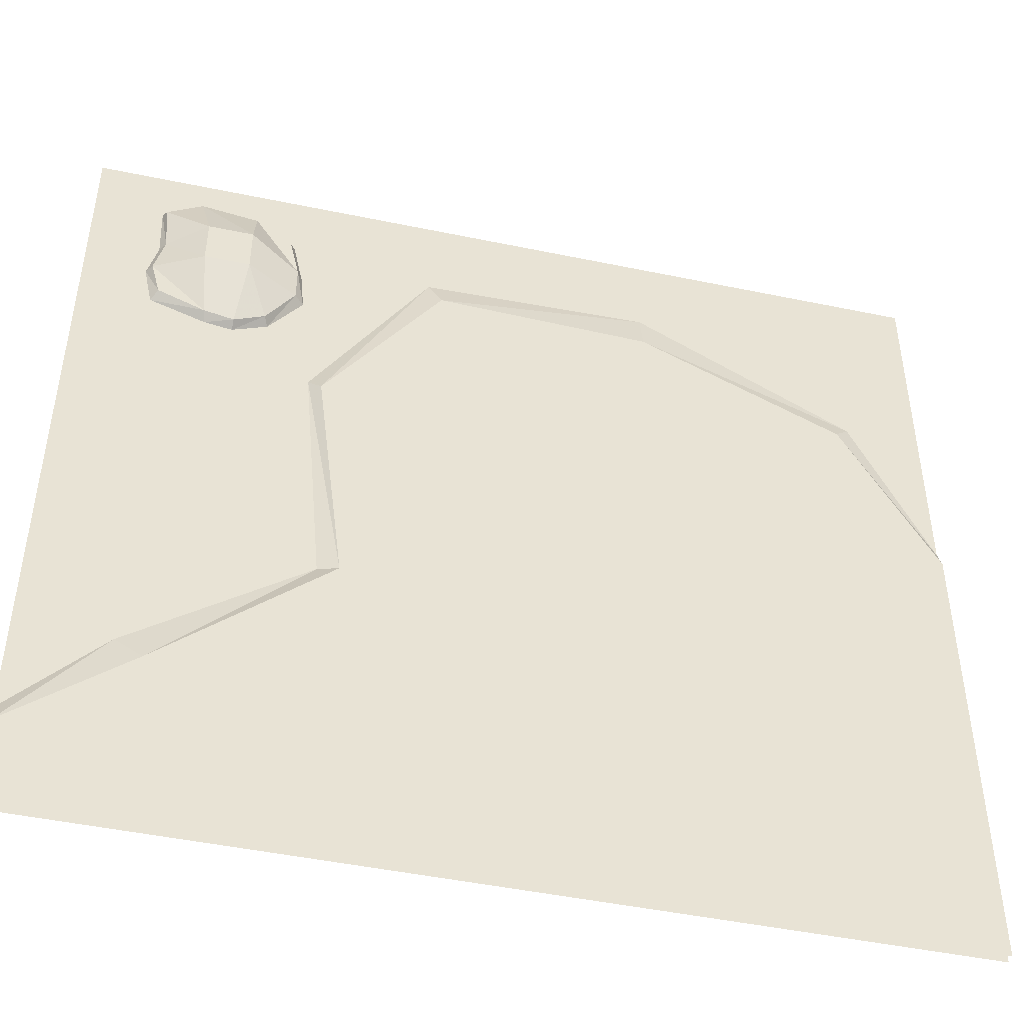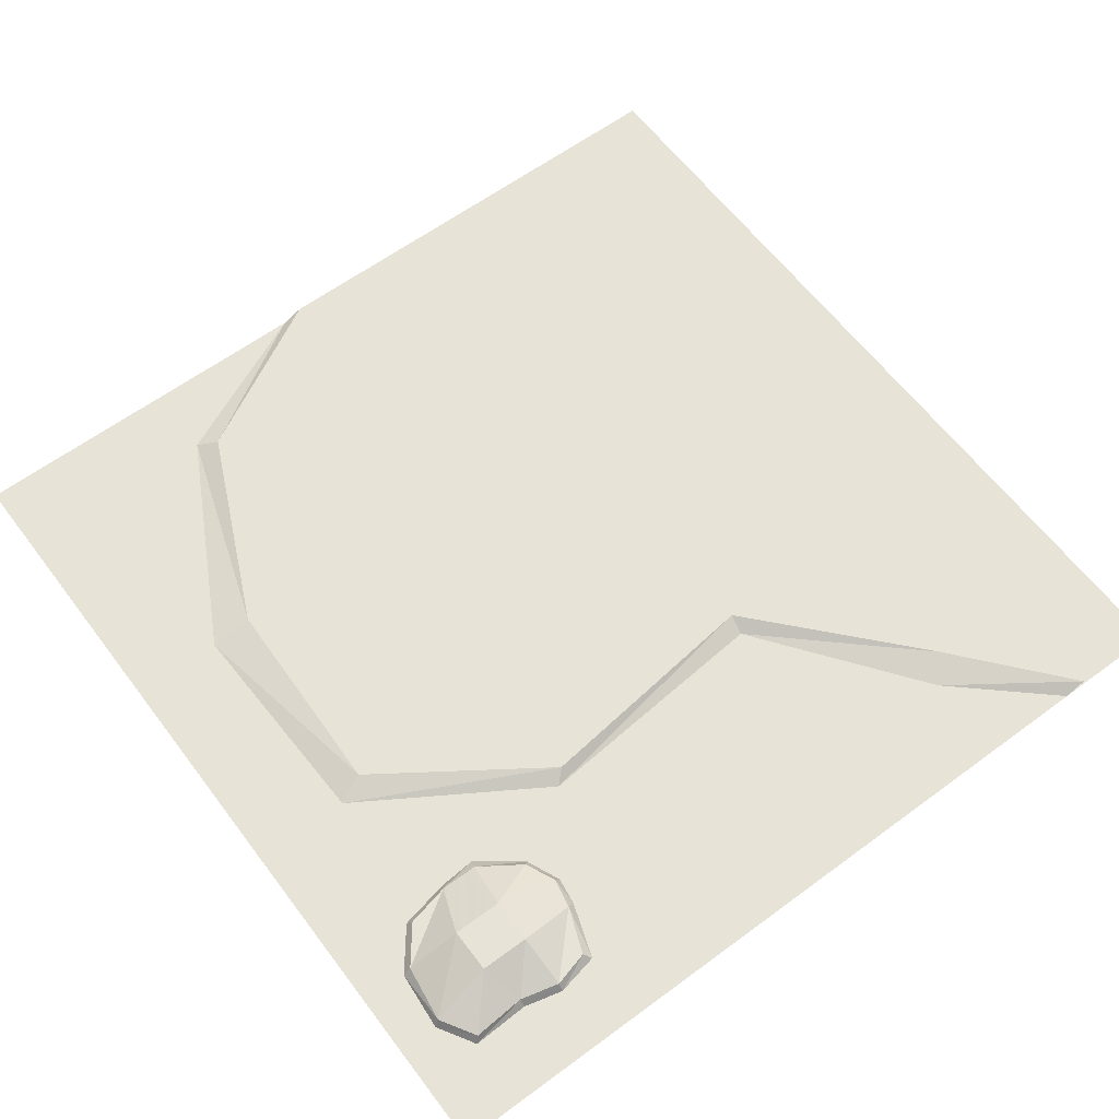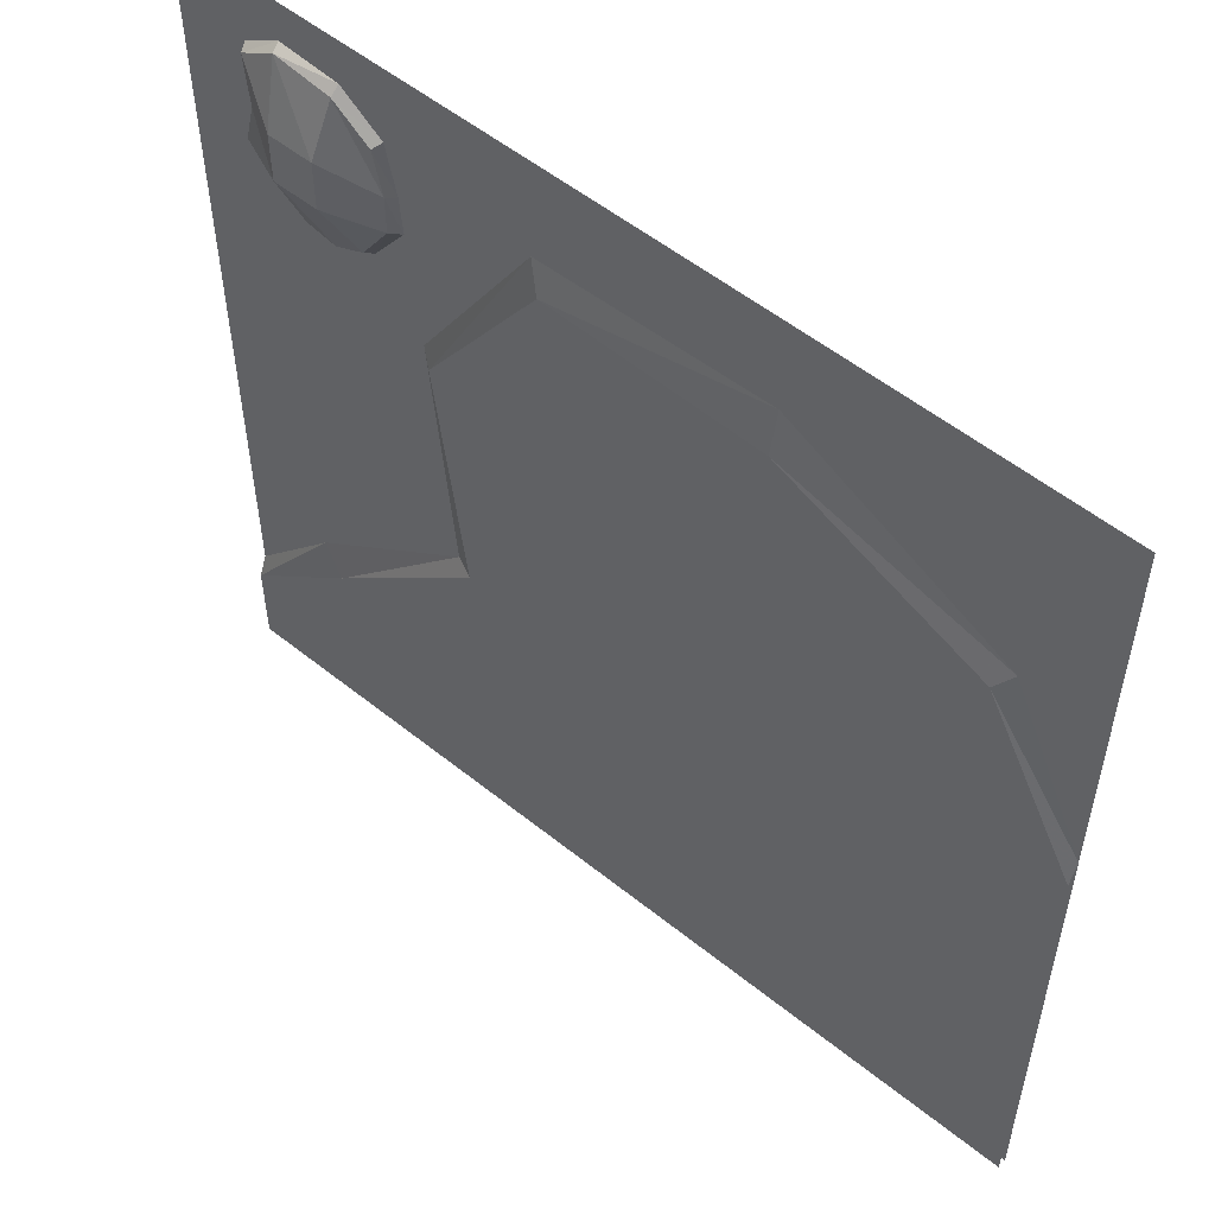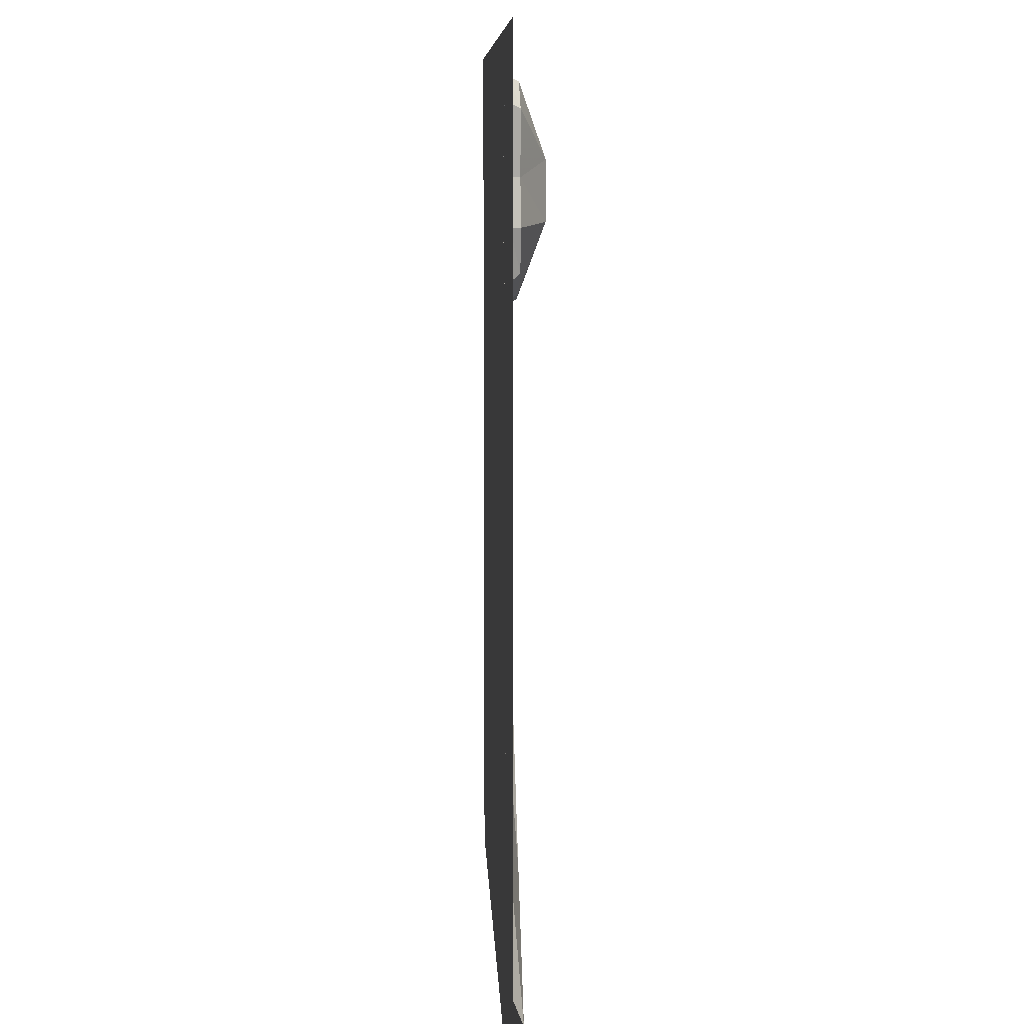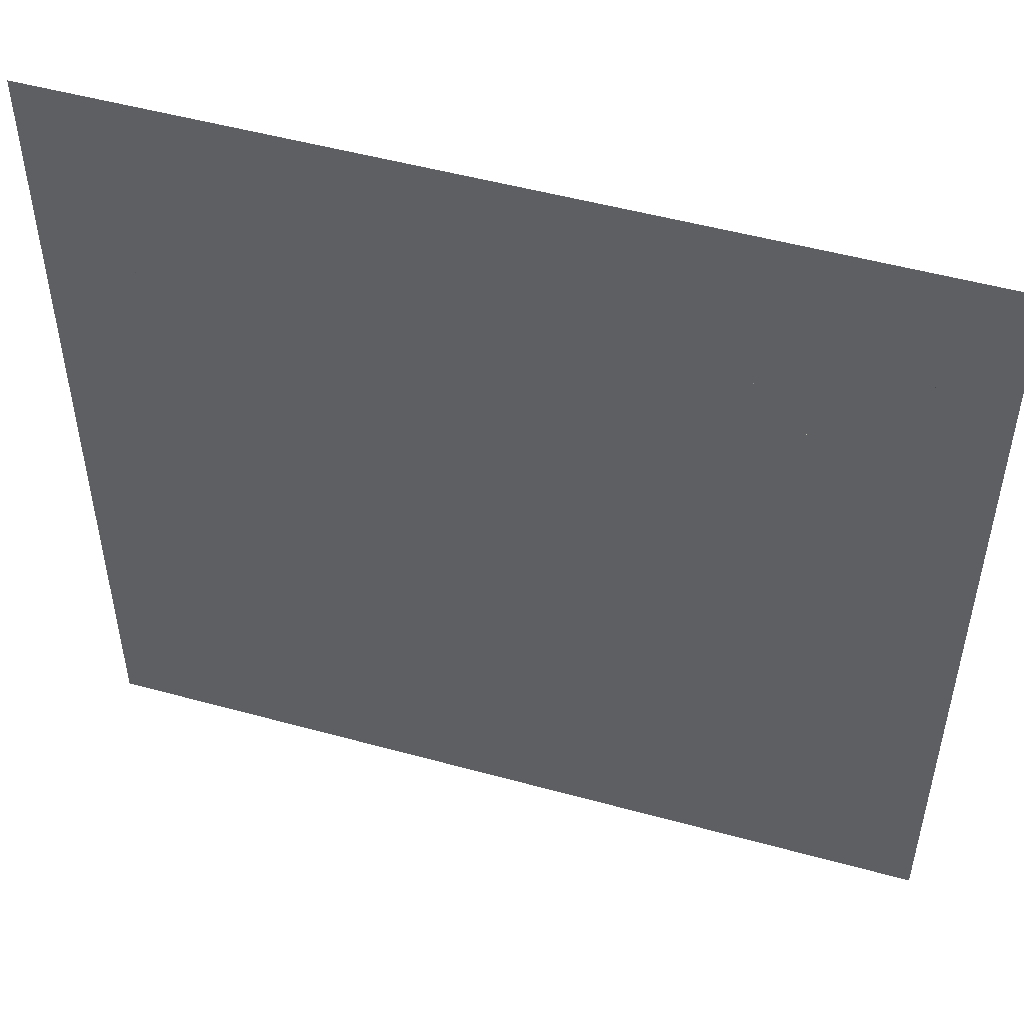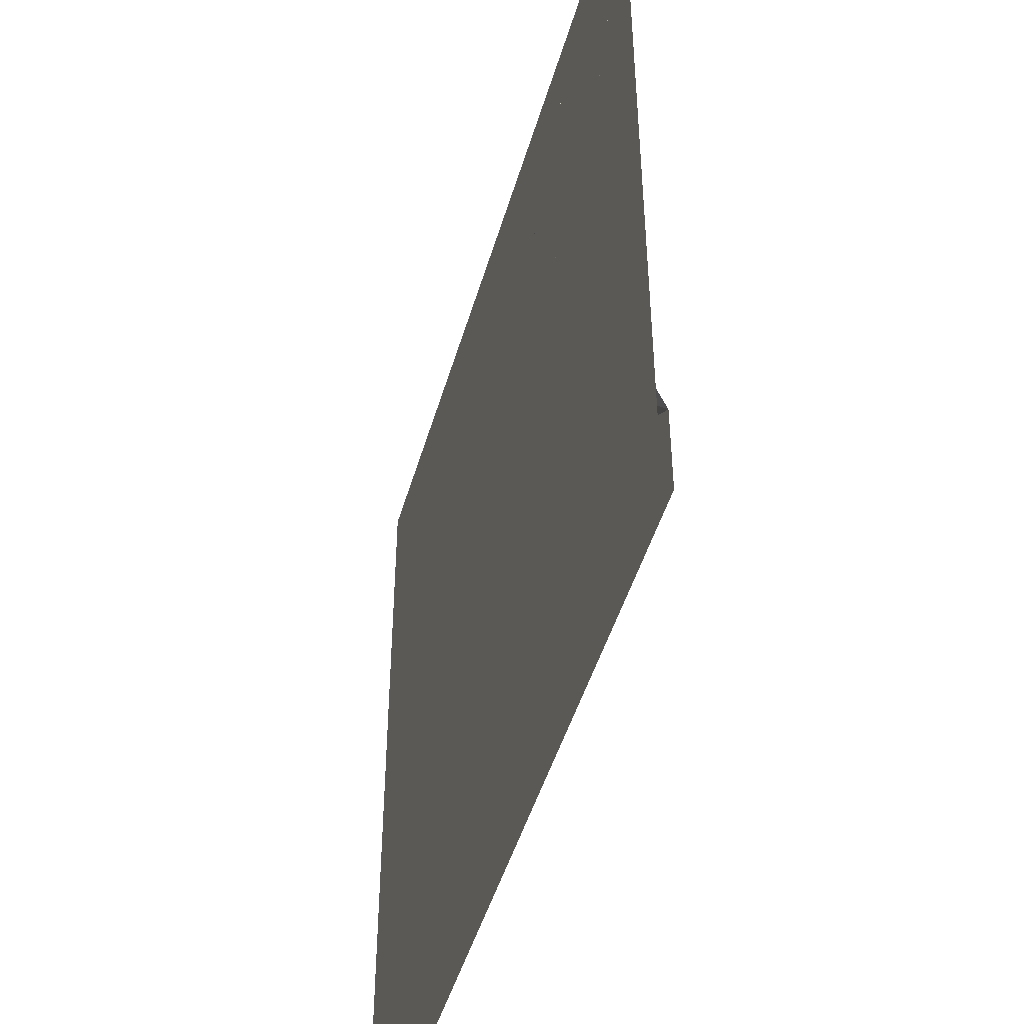
<metadata>
{"format":"obj","ext":"obj","renderer":"f3d","projection":"perspective","resolution":1024,"background":"white","views":[{"elev":-47.0,"azim":166.7,"up":"+Z"},{"elev":61.6,"azim":53.1,"up":"+Y"},{"elev":54.3,"azim":-139.5,"up":"+Z"},{"elev":8.1,"azim":87.9,"up":"+Z"},{"elev":50.9,"azim":16.7,"up":"+Z"},{"elev":-47.5,"azim":74.0,"up":"+Z"}]}
</metadata>
<code>
o Plane
v 52.21 -2 -17.82
v 56.66 -2 -48.28
v 83.72 -2 -46.3
v 84.07 -2 -14.29
v 53.35 2e-06 -18.78
v 57.61 5e-06 -47.11
v 82.25 5e-06 -44.76
v 83.2 2e-06 -15.25
v 64.54 6e-06 -50.32
v 71.47 6e-06 -48.93
v 70.94 -2 -50.68
v 64.54 -2 -51.64
v 75.1 1e-06 -10.34
v 61.87 1e-06 -12.16
v 61.77 -2 -10.38
v 75.53 -2 -9.208
v 51.1 3e-06 -28.8
v 51.1 4e-06 -37.54
v 49.02 -2 -38.07
v 49.73 -2 -29.44
v 84.48 4e-06 -36.47
v 82.23 3e-06 -27.52
v 83.54 -2 -27.52
v 85.77 -2 -36.47
v 73.18 5 -35.71
v 73.18 5 -24.31
v 62.83 5 -35.71
v 62.83 5 -24.31
v -82.36 -1.998 -47.93
v 100 -1.998 -175.1
v 46.18 -1.998 -65.1
v -78.85 0.00185 -52.2
v -100 0.001865 -176.3
v 100 0.001865 -180
v 43.39 0.001851 -68
v -100 0.001854 -91
v -100 0.001863 -134
v -100 -1.998 -86.12
v 73.72 0.001863 -157.9
v 36.38 0.001858 -124.5
v 40.84 -1.998 -123.8
v 79.66 -1.998 -152.7
v -62.23 0.001865 -180
v 35.36 0.001865 -183
v 16.7 0.001847 -29.32
v -32.5 0.001847 -30.9
v -32.5 -1.998 -21.06
v 19.55 -1.998 -22.62
v 7.427 0.001858 -120
v -52.53 0.001857 -110.2
v 20.31 0.001863 -155.5
v -60.95 0.001863 -149.2
v -100 0.001867 -200
v 100 0.001867 -200
v -62.23 0.001867 -200
v 44.4 0.001867 -200
v 100 -1.998 -0.001232
v -100 -1.998 -0.001232
v 100 -1.998 -200
v -100 -1.998 -200
f 18 6 2 19
f 10 7 3 11
f 22 8 4 23
f 1 15 14 5
f 27 9 6 18
f 6 9 12 2
f 9 10 11 12
f 8 13 16 4
f 13 14 15 16
f 21 7 10 25
f 25 10 9 27
f 20 1 5 17
f 17 18 19 20
f 7 21 24 3
f 21 22 23 24
f 14 28 17 5
f 28 27 18 17
f 8 22 26 13
f 22 21 25 26
f 13 26 28 14
f 26 25 27 28
f 40 35 31 41
f 46 32 29 47
f 52 43 33 37
f 32 36 38 29
f 34 39 42 30
f 39 40 41 42
f 46 50 36 32
f 50 52 37 36
f 56 55 43 44
f 35 45 48 31
f 45 46 47 48
f 39 34 44 51
f 51 44 43 52
f 35 40 49 45
f 45 49 50 46
f 40 39 51 49
f 49 51 52 50
f 44 34 54 56
f 55 53 33 43
f 59 60 58 57

</code>
